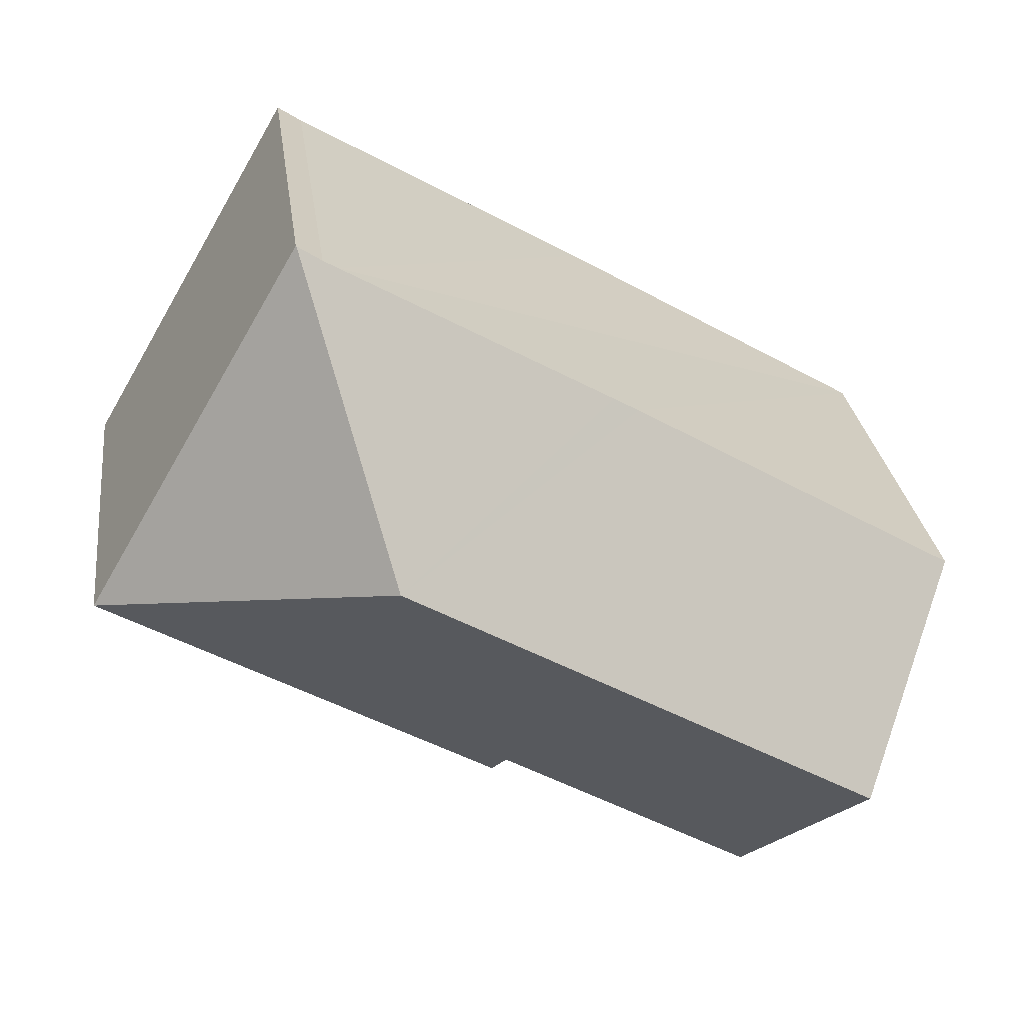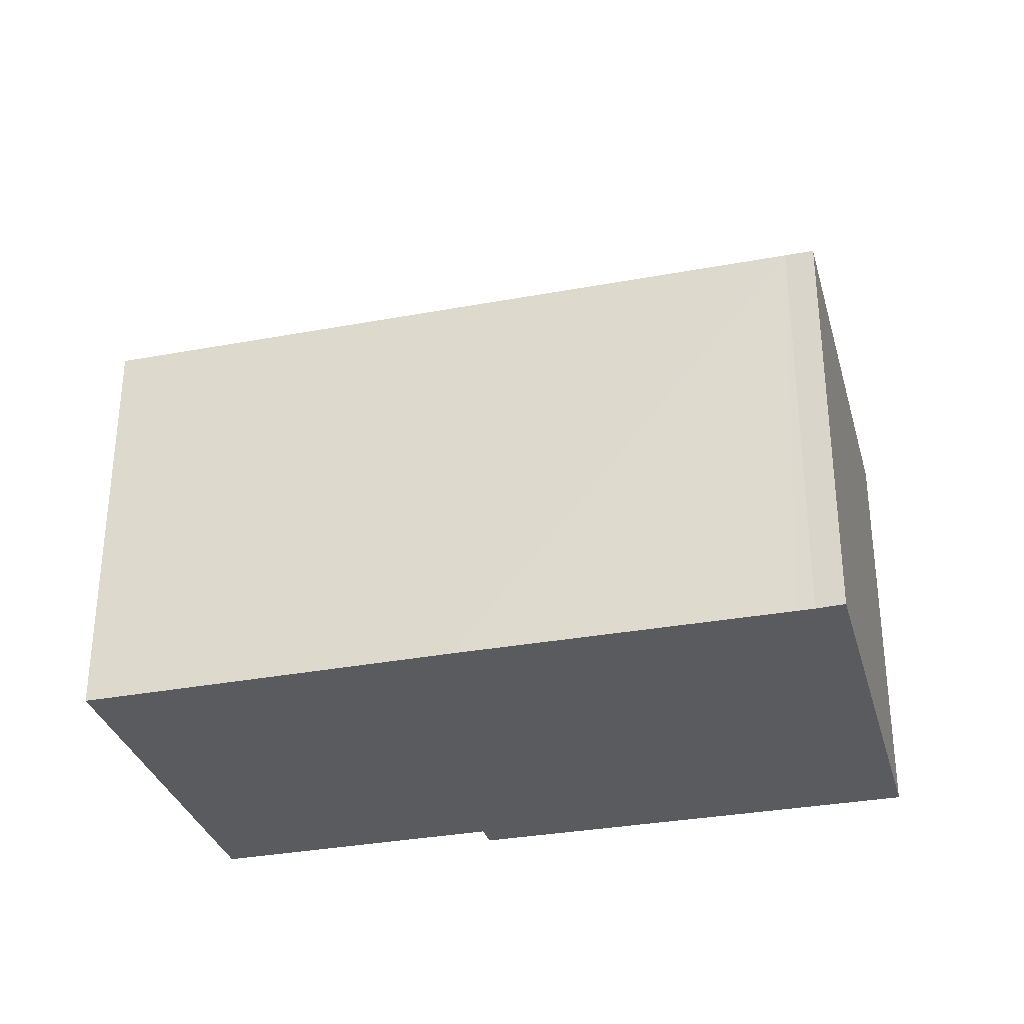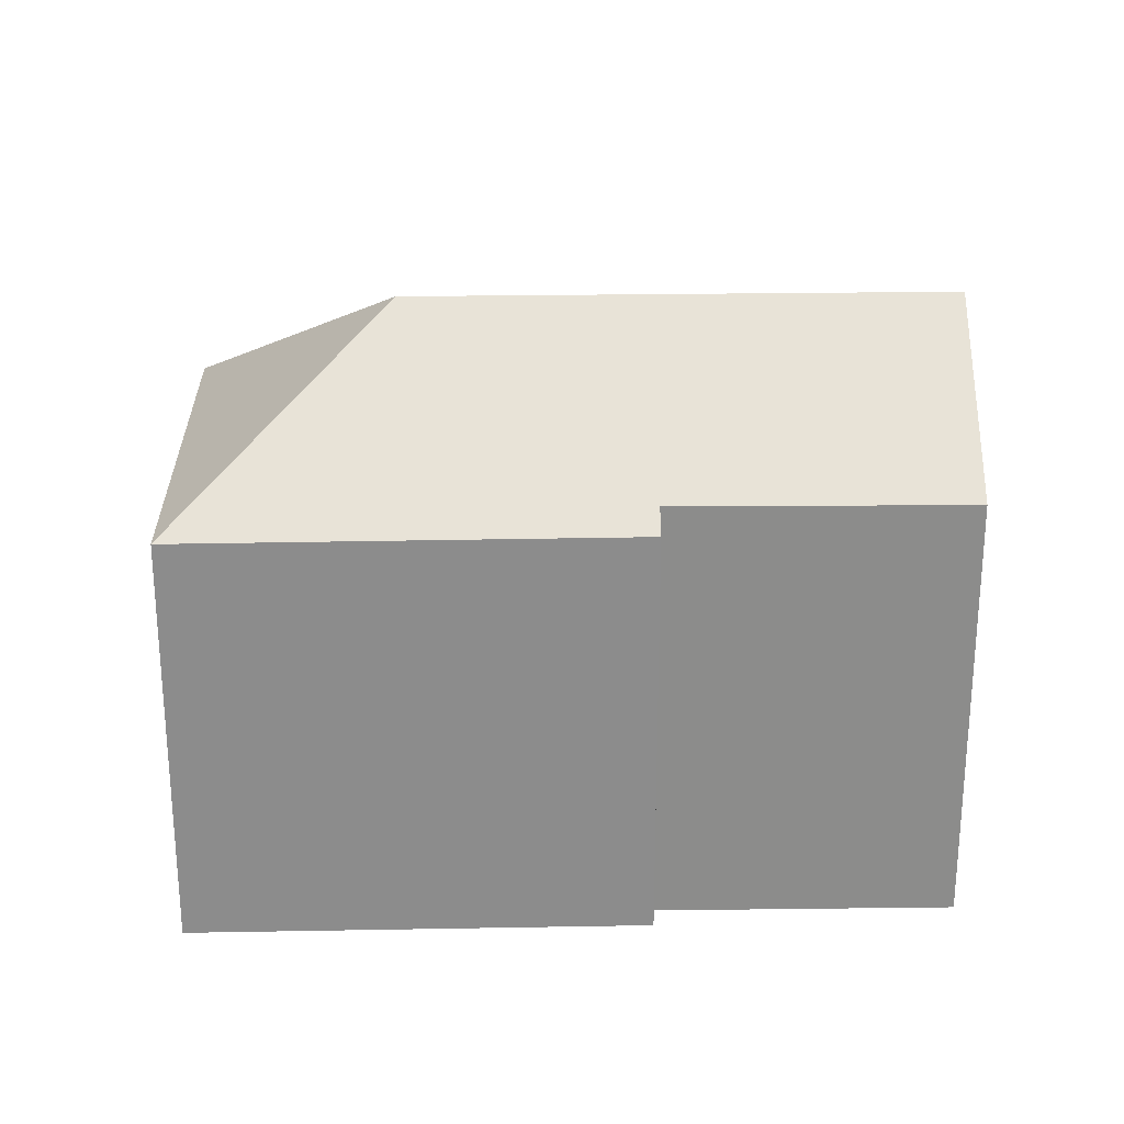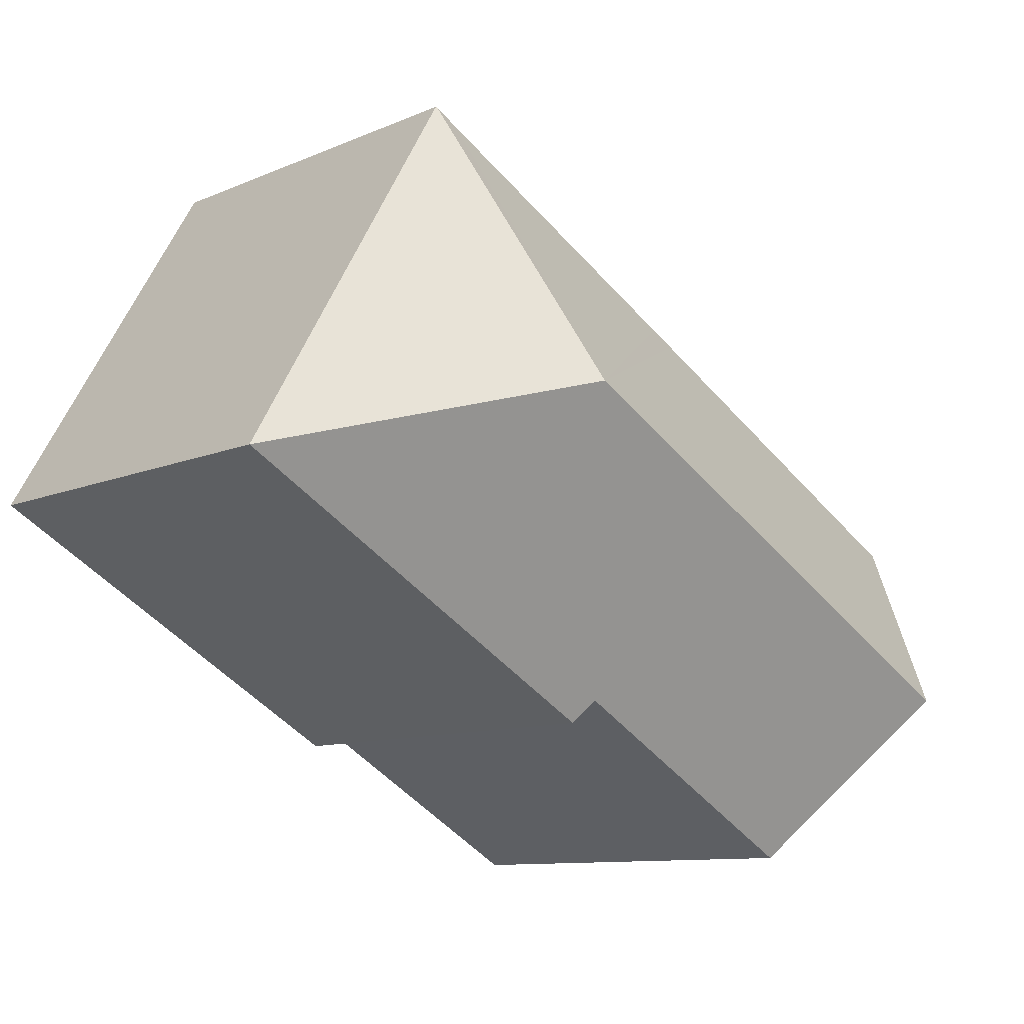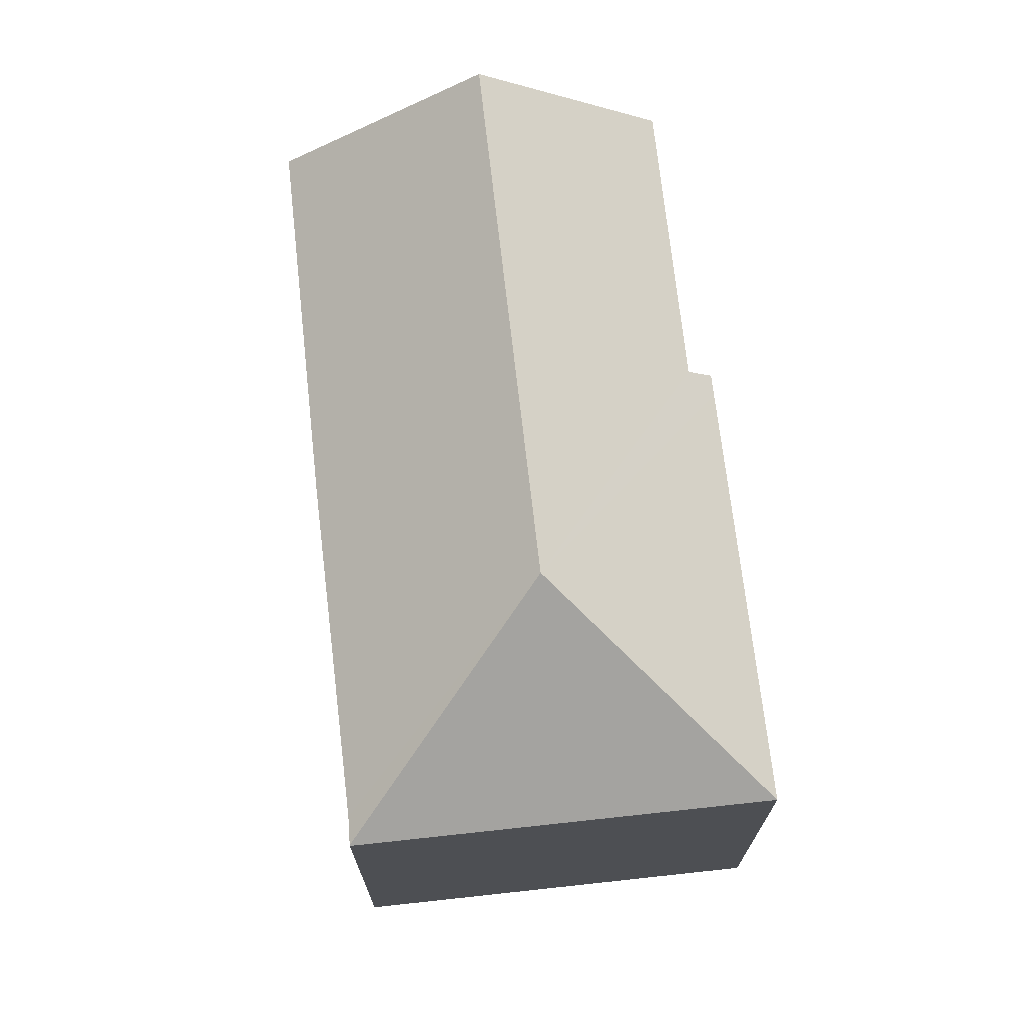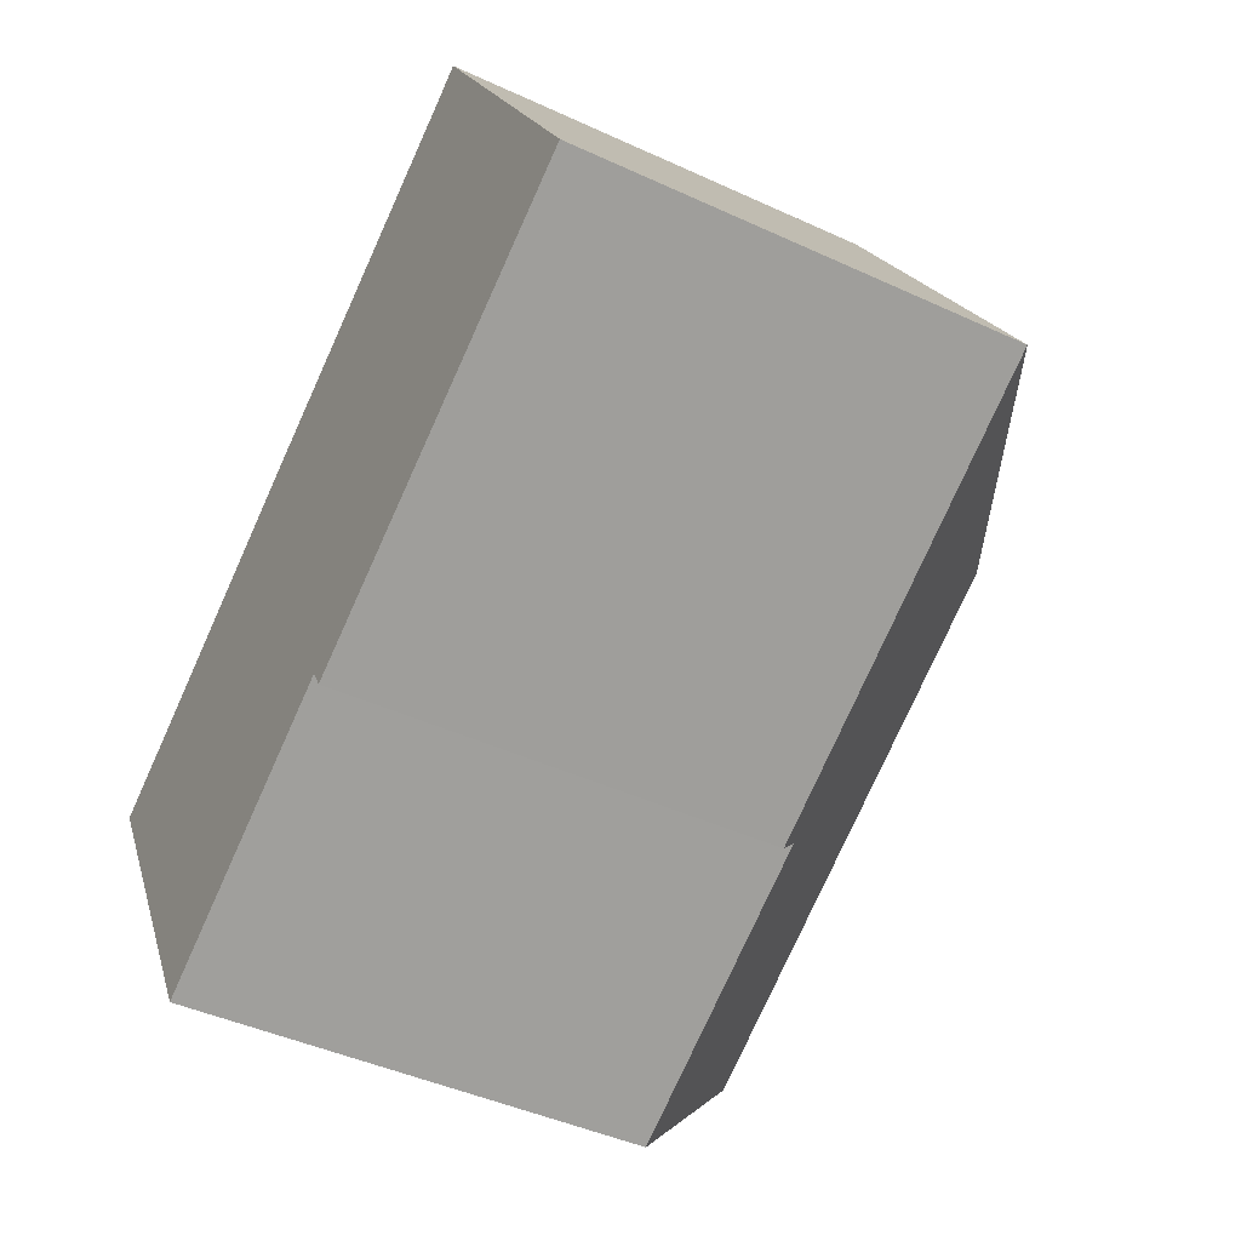
<metadata>
{"format":"obj","ext":"obj","renderer":"f3d","projection":"perspective","resolution":1024,"background":"white","views":[{"elev":27.7,"azim":172.6,"up":"+Z"},{"elev":-32.6,"azim":-15.5,"up":"+Y"},{"elev":26.0,"azim":148.6,"up":"+Y"},{"elev":-10.0,"azim":137.9,"up":"+Z"},{"elev":71.7,"azim":53.5,"up":"+Y"},{"elev":-44.2,"azim":61.6,"up":"+Z"}]}
</metadata>
<code>
v  15.04 14.94 2.309
v  17.07 10.89 9.909
v  22.7 10.89 0.278
v  17.06 10.9 9.9
v  22.28 10.89 0.035
v  12.85 10.92 -5.362
v  12.02 11.4 -5.072
v  2.813 14.94 -4.748
v  12.35 10.92 -5.645
v  5.322 11.37 -8.983
v  5.059 11.75 -8.54
v  5.917 10.91 3.466
v  0 10.94 6.699e-16
v  8.524 10.89 4.994
v  9.167 10.9 5.361
v  16.07 10.93 9.292
v  16.44 10.93 9.504
v  5.322 5.501e-16 -8.983
v  2.813 2.907e-16 -4.748
v  0 0 0
v  5.059 5.229e-16 -8.54
v  12.02 3.106e-16 -5.072
v  12.35 3.457e-16 -5.645
v  5.917 -2.122e-16 3.466
v  8.524 -3.058e-16 4.994
v  16.07 -5.69e-16 9.292
v  16.44 -5.82e-16 9.504
v  9.167 -3.283e-16 5.361
v  17.06 -6.062e-16 9.9
v  17.07 -6.068e-16 9.909
v  22.7 -1.702e-17 0.278
v  22.28 -2.143e-18 0.035
v  12.85 3.283e-16 -5.362
g defaultobject
f 1 2 3
f 1 4 2
f 5 1 3
f 1 5 6
f 1 6 7
f 1 7 8
f 7 6 9
f 8 7 10
f 8 10 11
f 12 8 13
f 8 12 1
f 1 12 14
f 1 14 15
f 1 15 16
f 1 16 17
f 1 17 4
f 11 13 8
f 13 11 10
f 13 10 18
f 13 18 19
f 13 19 20
f 19 18 21
f 9 22 7
f 22 9 23
f 20 12 13
f 12 20 14
f 14 20 15
f 15 20 16
f 16 20 24
f 16 24 25
f 16 25 17
f 17 25 26
f 17 26 27
f 26 25 28
f 27 4 17
f 4 27 29
f 29 2 4
f 2 29 30
f 30 3 2
f 3 30 31
f 31 5 3
f 5 31 6
f 6 31 32
f 6 32 33
f 6 33 9
f 9 33 23
f 22 10 7
f 10 22 18
f 30 32 31
f 32 30 27
f 32 27 33
f 33 27 26
f 33 26 28
f 33 28 25
f 33 25 24
f 33 24 22
f 33 22 23
f 22 24 18
f 18 24 19
f 19 24 20
f 18 19 21

</code>
